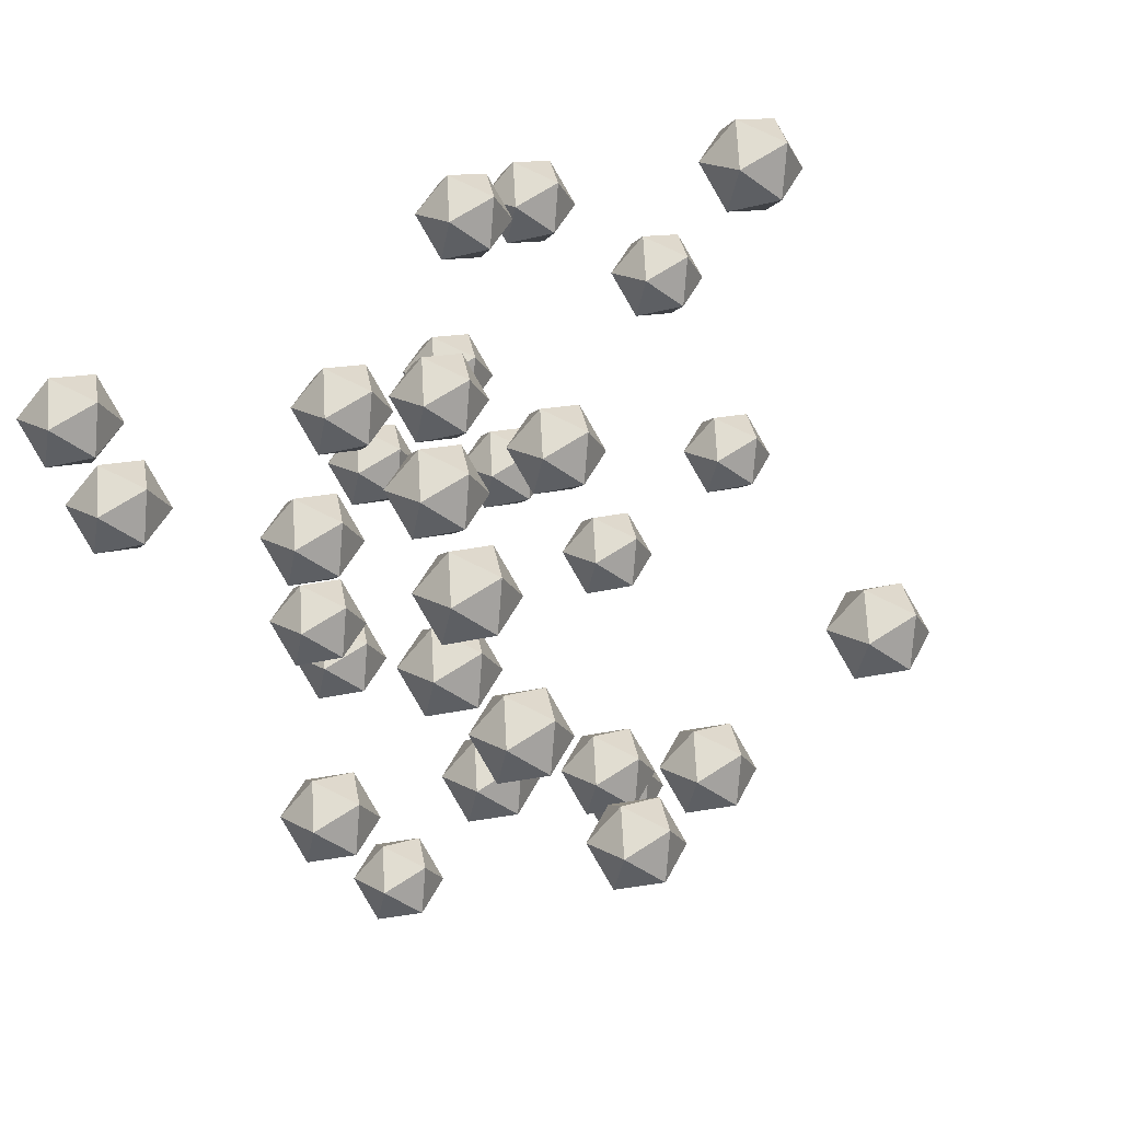
<metadata>
{"format":"obj","ext":"obj","renderer":"f3d","projection":"perspective","resolution":1024,"background":"white","views":[{"elev":5.0,"azim":-137.7,"up":"+Y"}]}
</metadata>
<code>
v  1.214 21.31 37.24
v  -1.169 20.05 38.66
v  -0.9338 19.88 35.62
v  0.2229 22.51 34.61
v  0.7022 24.31 37.03
v  -0.1583 22.79 39.52
v  -3.155 22.27 39.32
v  -3.634 20.46 36.91
v  -2.774 21.98 34.41
v  -1.763 24.73 35.28
v  -1.998 24.9 38.31
v  -4.146 23.46 36.7
v  1.035 -14.3 20.27
v  -1.349 -15.57 21.69
v  -1.114 -15.74 18.66
v  0.0431 -13.11 17.65
v  0.5224 -11.31 20.06
v  -0.3381 -12.83 22.56
v  -3.335 -13.35 22.36
v  -3.814 -15.15 19.94
v  -2.954 -13.63 17.45
v  -1.942 -10.89 18.31
v  -2.178 -10.72 21.35
v  -4.326 -12.16 19.73
v  11.41 -21.59 35.9
v  9.027 -22.86 37.31
v  9.262 -23.03 34.28
v  10.42 -20.39 33.27
v  10.9 -18.59 35.68
v  10.04 -20.11 38.18
v  7.041 -20.64 37.98
v  6.562 -22.44 35.57
v  7.423 -20.92 33.07
v  8.434 -18.18 33.94
v  8.198 -18 36.97
v  6.05 -19.44 35.36
v  -21.78 22.5 30
v  -24.16 21.24 31.42
v  -23.93 21.06 28.39
v  -22.77 23.7 27.38
v  -22.29 25.5 29.79
v  -23.15 23.98 32.29
v  -26.15 23.45 32.09
v  -26.63 21.65 29.68
v  -25.77 23.17 27.18
v  -24.76 25.91 28.05
v  -24.99 26.09 31.08
v  -27.14 24.65 29.46
v  -1.167 9.203 19.31
v  -3.551 7.938 20.73
v  -3.316 7.764 17.7
v  -2.159 10.4 16.69
v  -1.679 12.2 19.1
v  -2.54 10.68 21.6
v  -5.537 10.15 21.4
v  -6.016 8.352 18.98
v  -5.155 9.874 16.49
v  -4.144 12.62 17.35
v  -4.38 12.79 20.39
v  -6.528 11.35 18.77
v  6.048 8.769 5.902
v  3.665 7.504 7.321
v  3.9 7.33 4.286
v  5.057 9.966 3.279
v  5.536 11.77 5.692
v  4.676 10.25 8.19
v  1.679 9.72 7.987
v  1.2 7.918 5.575
v  2.06 9.44 3.076
v  3.071 12.18 3.945
v  2.836 12.36 6.98
v  0.6876 10.92 5.364
v  -0.9976 20.19 29.32
v  -3.381 18.93 30.74
v  -3.146 18.75 27.71
v  -1.989 21.39 26.7
v  -1.51 23.19 29.11
v  -2.37 21.67 31.61
v  -5.367 21.14 31.41
v  -5.846 19.34 28.99
v  -4.986 20.86 26.5
v  -3.975 23.6 27.36
v  -4.21 23.78 30.4
v  -6.359 22.34 28.78
v  9.97 10.72 39.08
v  7.586 9.456 40.5
v  7.821 9.283 37.46
v  8.978 11.92 36.46
v  9.457 13.72 38.87
v  8.597 12.2 41.37
v  5.6 11.67 41.17
v  5.121 9.87 38.75
v  5.981 11.39 36.25
v  6.992 14.13 37.12
v  6.757 14.31 40.16
v  4.609 12.87 38.54
v  -16.69 0.239 13.39
v  -19.08 -1.027 14.81
v  -18.84 -1.2 11.77
v  -17.68 1.436 10.77
v  -17.2 3.237 13.18
v  -18.06 1.716 15.68
v  -21.06 1.19 15.47
v  -21.54 -0.6123 13.06
v  -20.68 0.9095 10.56
v  -19.67 3.652 11.43
v  -19.9 3.825 14.47
v  -22.05 2.386 12.85
v  3.161 -16.08 48.03
v  0.7775 -17.35 49.45
v  1.013 -17.52 46.42
v  2.17 -14.89 45.41
v  2.649 -13.08 47.82
v  1.789 -14.61 50.32
v  -1.208 -15.13 50.12
v  -1.687 -16.93 47.71
v  -0.8269 -15.41 45.21
v  0.1843 -12.67 46.08
v  -0.0513 -12.5 49.11
v  -2.2 -13.94 47.5
v  -3.279 16.91 44.02
v  -5.663 15.64 45.44
v  -5.428 15.47 42.41
v  -4.271 18.11 41.4
v  -3.792 19.91 43.81
v  -4.652 18.39 46.31
v  -7.649 17.86 46.11
v  -8.128 16.06 43.7
v  -7.268 17.58 41.2
v  -6.256 20.32 42.07
v  -6.492 20.5 45.1
v  -8.64 19.06 43.49
v  -5.396 -12.96 37.13
v  -7.78 -14.22 38.55
v  -7.544 -14.39 35.51
v  -6.387 -11.76 34.5
v  -5.908 -9.958 36.92
v  -6.769 -11.48 39.42
v  -9.765 -12.01 39.21
v  -10.24 -13.81 36.8
v  -9.384 -12.29 34.3
v  -8.373 -9.543 35.17
v  -8.609 -9.37 38.21
v  -10.76 -10.81 36.59
v  -10.16 5.043 17.76
v  -12.54 3.777 19.18
v  -12.31 3.604 16.14
v  -11.15 6.24 15.14
v  -10.67 8.042 17.55
v  -11.53 6.52 20.05
v  -14.53 5.994 19.84
v  -15.01 4.192 17.43
v  -14.15 5.713 14.93
v  -13.14 8.456 15.8
v  -13.37 8.629 18.84
v  -15.52 7.19 17.22
v  -1.187 5.501 53.54
v  -3.571 4.236 54.96
v  -3.336 4.062 51.93
v  -2.179 6.698 50.92
v  -1.7 8.5 53.33
v  -2.56 6.978 55.83
v  -5.557 6.452 55.63
v  -6.036 4.65 53.22
v  -5.176 6.172 50.72
v  -4.164 8.914 51.59
v  -4.4 9.087 54.62
v  -6.548 7.648 53.01
v  6.579 4.796 40.77
v  4.195 3.53 42.19
v  4.431 3.357 39.16
v  5.588 5.992 38.15
v  6.067 7.794 40.56
v  5.206 6.273 43.06
v  2.21 5.747 42.86
v  1.73 3.945 40.44
v  2.591 5.466 37.95
v  3.602 8.209 38.81
v  3.366 8.382 41.85
v  1.218 6.943 40.23
v  11.66 5.069 34.1
v  9.274 3.803 35.52
v  9.509 3.63 32.49
v  10.67 6.265 31.48
v  11.15 8.067 33.89
v  10.28 6.545 36.39
v  7.288 6.019 36.19
v  6.809 4.217 33.77
v  7.669 5.739 31.28
v  8.68 8.482 32.14
v  8.445 8.655 35.18
v  6.296 7.216 33.56
v  -14.91 -14.99 28.74
v  -17.29 -16.25 30.16
v  -17.05 -16.43 27.13
v  -15.9 -13.79 26.12
v  -15.42 -11.99 28.53
v  -16.28 -13.51 31.03
v  -19.28 -14.04 30.83
v  -19.76 -15.84 28.41
v  -18.89 -14.32 25.92
v  -17.88 -11.57 26.78
v  -18.12 -11.4 29.82
v  -20.27 -12.84 28.2
v  -3.485 9.782 24.7
v  -5.868 8.517 26.12
v  -5.633 8.343 23.09
v  -4.476 10.98 22.08
v  -3.997 12.78 24.49
v  -4.857 11.26 26.99
v  -7.854 10.73 26.79
v  -8.333 8.931 24.38
v  -7.473 10.45 21.88
v  -6.462 13.2 22.75
v  -6.697 13.37 25.78
v  -8.845 11.93 24.16
v  6.261 -3.736 24.26
v  3.877 -5.002 25.68
v  4.112 -5.175 22.65
v  5.269 -2.54 21.64
v  5.748 -0.7378 24.05
v  4.888 -2.26 26.55
v  1.891 -2.786 26.35
v  1.412 -4.588 23.94
v  2.272 -3.066 21.44
v  3.283 -0.3234 22.31
v  3.048 -0.1503 25.34
v  0.8996 -1.589 23.72
v  -2.254 2.154 16
v  -4.638 0.8887 17.42
v  -4.402 0.7156 14.38
v  -3.245 3.351 13.37
v  -2.766 5.153 15.79
v  -3.627 3.631 18.29
v  -6.623 3.105 18.08
v  -7.103 1.303 15.67
v  -6.242 2.825 13.17
v  -5.231 5.567 14.04
v  -5.467 5.74 17.08
v  -7.615 4.302 15.46
v  -14.41 -11.6 35.61
v  -16.8 -12.86 37.03
v  -16.56 -13.04 34
v  -15.4 -10.4 32.99
v  -14.93 -8.6 35.4
v  -15.79 -10.12 37.9
v  -18.78 -10.65 37.7
v  -19.26 -12.45 35.29
v  -18.4 -10.93 32.79
v  -17.39 -8.186 33.66
v  -17.63 -8.013 36.69
v  -19.77 -9.452 35.08
v  -28.15 -2.378 33.15
v  -30.53 -3.644 34.57
v  -30.3 -3.817 31.53
v  -29.14 -1.181 30.53
v  -28.66 0.6204 32.94
v  -29.52 -0.9013 35.44
v  -32.52 -1.427 35.24
v  -33 -3.229 32.82
v  -32.14 -1.708 30.33
v  -31.13 1.035 31.19
v  -31.36 1.208 34.23
v  -33.51 -0.2309 32.61
v  -4.793 -12.2 27.55
v  -7.177 -13.47 28.97
v  -6.942 -13.64 25.94
v  -5.785 -11.01 24.93
v  -5.306 -9.205 27.34
v  -6.166 -10.73 29.84
v  -9.163 -11.25 29.64
v  -9.642 -13.06 27.23
v  -8.782 -11.53 24.73
v  -7.77 -8.791 25.6
v  -8.006 -8.618 28.63
v  -10.15 -10.06 27.02
v  -14.57 -7.927 19.68
v  -16.95 -9.193 21.1
v  -16.72 -9.366 18.07
v  -15.56 -6.731 17.06
v  -15.08 -4.929 19.47
v  -15.94 -6.45 21.97
v  -18.94 -6.977 21.77
v  -19.42 -8.778 19.35
v  -18.56 -7.257 16.86
v  -17.54 -4.514 17.73
v  -17.78 -4.341 20.76
v  -19.93 -5.78 19.14
v  1.063 -0.5707 44.35
v  -1.321 -1.836 45.77
v  -1.086 -2.01 42.73
v  0.0711 0.6259 41.73
v  0.5504 2.428 44.14
v  -0.3101 0.9061 46.64
v  -3.307 0.3799 46.43
v  -3.786 -1.422 44.02
v  -2.926 0.0997 41.52
v  -1.915 2.842 42.39
v  -2.15 3.015 45.43
v  -4.298 1.577 43.81
v  -8.888 6.894 28.67
v  -11.27 5.629 30.09
v  -11.04 5.455 27.06
v  -9.88 8.091 26.05
v  -9.4 9.893 28.46
v  -10.26 8.371 30.96
v  -13.26 7.845 30.76
v  -13.74 6.043 28.35
v  -12.88 7.565 25.85
v  -11.87 10.31 26.72
v  -12.1 10.48 29.75
v  -14.25 9.041 28.14
v  10.66 -6.705 30.18
v  8.272 -7.971 31.6
v  8.508 -8.144 28.56
v  9.664 -5.509 27.55
v  10.14 -3.707 29.97
v  9.283 -5.229 32.46
v  6.287 -5.755 32.26
v  5.807 -7.557 29.85
v  6.668 -6.035 27.35
v  7.679 -3.293 28.22
v  7.443 -3.119 31.25
v  5.295 -4.558 29.64
v  -10.79 -4.496 18.07
v  -13.17 -5.761 19.49
v  -12.94 -5.934 16.46
v  -11.78 -3.299 15.45
v  -11.3 -1.497 17.86
v  -12.16 -3.019 20.36
v  -15.16 -3.545 20.16
v  -15.64 -5.347 17.74
v  -14.78 -3.825 15.25
v  -13.76 -1.083 16.11
v  -14 -0.9097 19.15
v  -16.15 -2.349 17.53
v  3.841 4.117 7.391
v  1.457 2.852 8.81
v  1.692 2.679 5.775
v  2.849 5.314 4.768
v  3.328 7.116 7.18
v  2.468 5.594 9.679
v  -0.5287 5.068 9.476
v  -1.008 3.266 7.063
v  -0.1475 4.788 4.565
v  0.8636 7.53 5.434
v  0.628 7.704 8.469
v  -1.52 6.265 6.853
g Smoke
f 1 2 3
f 1 3 4
f 1 4 5
f 1 5 6
f 1 6 2
f 2 7 8
f 3 8 9
f 4 9 10
f 5 10 11
f 6 11 7
f 8 3 2
f 9 4 3
f 10 5 4
f 11 6 5
f 7 2 6
f 12 9 8
f 12 10 9
f 12 11 10
f 12 7 11
f 12 8 7
f 13 14 15
f 13 15 16
f 13 16 17
f 13 17 18
f 13 18 14
f 14 19 20
f 15 20 21
f 16 21 22
f 17 22 23
f 18 23 19
f 20 15 14
f 21 16 15
f 22 17 16
f 23 18 17
f 19 14 18
f 24 21 20
f 24 22 21
f 24 23 22
f 24 19 23
f 24 20 19
f 25 26 27
f 25 27 28
f 25 28 29
f 25 29 30
f 25 30 26
f 26 31 32
f 27 32 33
f 28 33 34
f 29 34 35
f 30 35 31
f 32 27 26
f 33 28 27
f 34 29 28
f 35 30 29
f 31 26 30
f 36 33 32
f 36 34 33
f 36 35 34
f 36 31 35
f 36 32 31
f 37 38 39
f 37 39 40
f 37 40 41
f 37 41 42
f 37 42 38
f 38 43 44
f 39 44 45
f 40 45 46
f 41 46 47
f 42 47 43
f 44 39 38
f 45 40 39
f 46 41 40
f 47 42 41
f 43 38 42
f 48 45 44
f 48 46 45
f 48 47 46
f 48 43 47
f 48 44 43
f 49 50 51
f 49 51 52
f 49 52 53
f 49 53 54
f 49 54 50
f 50 55 56
f 51 56 57
f 52 57 58
f 53 58 59
f 54 59 55
f 56 51 50
f 57 52 51
f 58 53 52
f 59 54 53
f 55 50 54
f 60 57 56
f 60 58 57
f 60 59 58
f 60 55 59
f 60 56 55
f 61 62 63
f 61 63 64
f 61 64 65
f 61 65 66
f 61 66 62
f 62 67 68
f 63 68 69
f 64 69 70
f 65 70 71
f 66 71 67
f 68 63 62
f 69 64 63
f 70 65 64
f 71 66 65
f 67 62 66
f 72 69 68
f 72 70 69
f 72 71 70
f 72 67 71
f 72 68 67
f 73 74 75
f 73 75 76
f 73 76 77
f 73 77 78
f 73 78 74
f 74 79 80
f 75 80 81
f 76 81 82
f 77 82 83
f 78 83 79
f 80 75 74
f 81 76 75
f 82 77 76
f 83 78 77
f 79 74 78
f 84 81 80
f 84 82 81
f 84 83 82
f 84 79 83
f 84 80 79
f 73 74 75
f 73 75 76
f 73 76 77
f 73 77 78
f 73 78 74
f 74 79 80
f 75 80 81
f 76 81 82
f 77 82 83
f 78 83 79
f 80 75 74
f 81 76 75
f 82 77 76
f 83 78 77
f 79 74 78
f 84 81 80
f 84 82 81
f 84 83 82
f 84 79 83
f 84 80 79
f 85 86 87
f 85 87 88
f 85 88 89
f 85 89 90
f 85 90 86
f 86 91 92
f 87 92 93
f 88 93 94
f 89 94 95
f 90 95 91
f 92 87 86
f 93 88 87
f 94 89 88
f 95 90 89
f 91 86 90
f 96 93 92
f 96 94 93
f 96 95 94
f 96 91 95
f 96 92 91
f 97 98 99
f 97 99 100
f 97 100 101
f 97 101 102
f 97 102 98
f 98 103 104
f 99 104 105
f 100 105 106
f 101 106 107
f 102 107 103
f 104 99 98
f 105 100 99
f 106 101 100
f 107 102 101
f 103 98 102
f 108 105 104
f 108 106 105
f 108 107 106
f 108 103 107
f 108 104 103
f 97 98 99
f 97 99 100
f 97 100 101
f 97 101 102
f 97 102 98
f 98 103 104
f 99 104 105
f 100 105 106
f 101 106 107
f 102 107 103
f 104 99 98
f 105 100 99
f 106 101 100
f 107 102 101
f 103 98 102
f 108 105 104
f 108 106 105
f 108 107 106
f 108 103 107
f 108 104 103
f 109 110 111
f 109 111 112
f 109 112 113
f 109 113 114
f 109 114 110
f 110 115 116
f 111 116 117
f 112 117 118
f 113 118 119
f 114 119 115
f 116 111 110
f 117 112 111
f 118 113 112
f 119 114 113
f 115 110 114
f 120 117 116
f 120 118 117
f 120 119 118
f 120 115 119
f 120 116 115
f 121 122 123
f 121 123 124
f 121 124 125
f 121 125 126
f 121 126 122
f 122 127 128
f 123 128 129
f 124 129 130
f 125 130 131
f 126 131 127
f 128 123 122
f 129 124 123
f 130 125 124
f 131 126 125
f 127 122 126
f 132 129 128
f 132 130 129
f 132 131 130
f 132 127 131
f 132 128 127
f 133 134 135
f 133 135 136
f 133 136 137
f 133 137 138
f 133 138 134
f 134 139 140
f 135 140 141
f 136 141 142
f 137 142 143
f 138 143 139
f 140 135 134
f 141 136 135
f 142 137 136
f 143 138 137
f 139 134 138
f 144 141 140
f 144 142 141
f 144 143 142
f 144 139 143
f 144 140 139
f 133 134 135
f 133 135 136
f 133 136 137
f 133 137 138
f 133 138 134
f 134 139 140
f 135 140 141
f 136 141 142
f 137 142 143
f 138 143 139
f 140 135 134
f 141 136 135
f 142 137 136
f 143 138 137
f 139 134 138
f 144 141 140
f 144 142 141
f 144 143 142
f 144 139 143
f 144 140 139
f 145 146 147
f 145 147 148
f 145 148 149
f 145 149 150
f 145 150 146
f 146 151 152
f 147 152 153
f 148 153 154
f 149 154 155
f 150 155 151
f 152 147 146
f 153 148 147
f 154 149 148
f 155 150 149
f 151 146 150
f 156 153 152
f 156 154 153
f 156 155 154
f 156 151 155
f 156 152 151
f 157 158 159
f 157 159 160
f 157 160 161
f 157 161 162
f 157 162 158
f 158 163 164
f 159 164 165
f 160 165 166
f 161 166 167
f 162 167 163
f 164 159 158
f 165 160 159
f 166 161 160
f 167 162 161
f 163 158 162
f 168 165 164
f 168 166 165
f 168 167 166
f 168 163 167
f 168 164 163
f 169 170 171
f 169 171 172
f 169 172 173
f 169 173 174
f 169 174 170
f 170 175 176
f 171 176 177
f 172 177 178
f 173 178 179
f 174 179 175
f 176 171 170
f 177 172 171
f 178 173 172
f 179 174 173
f 175 170 174
f 180 177 176
f 180 178 177
f 180 179 178
f 180 175 179
f 180 176 175
f 169 170 171
f 169 171 172
f 169 172 173
f 169 173 174
f 169 174 170
f 170 175 176
f 171 176 177
f 172 177 178
f 173 178 179
f 174 179 175
f 176 171 170
f 177 172 171
f 178 173 172
f 179 174 173
f 175 170 174
f 180 177 176
f 180 178 177
f 180 179 178
f 180 175 179
f 180 176 175
f 181 182 183
f 181 183 184
f 181 184 185
f 181 185 186
f 181 186 182
f 182 187 188
f 183 188 189
f 184 189 190
f 185 190 191
f 186 191 187
f 188 183 182
f 189 184 183
f 190 185 184
f 191 186 185
f 187 182 186
f 192 189 188
f 192 190 189
f 192 191 190
f 192 187 191
f 192 188 187
f 193 194 195
f 193 195 196
f 193 196 197
f 193 197 198
f 193 198 194
f 194 199 200
f 195 200 201
f 196 201 202
f 197 202 203
f 198 203 199
f 200 195 194
f 201 196 195
f 202 197 196
f 203 198 197
f 199 194 198
f 204 201 200
f 204 202 201
f 204 203 202
f 204 199 203
f 204 200 199
f 193 194 195
f 193 195 196
f 193 196 197
f 193 197 198
f 193 198 194
f 194 199 200
f 195 200 201
f 196 201 202
f 197 202 203
f 198 203 199
f 200 195 194
f 201 196 195
f 202 197 196
f 203 198 197
f 199 194 198
f 204 201 200
f 204 202 201
f 204 203 202
f 204 199 203
f 204 200 199
f 205 206 207
f 205 207 208
f 205 208 209
f 205 209 210
f 205 210 206
f 206 211 212
f 207 212 213
f 208 213 214
f 209 214 215
f 210 215 211
f 212 207 206
f 213 208 207
f 214 209 208
f 215 210 209
f 211 206 210
f 216 213 212
f 216 214 213
f 216 215 214
f 216 211 215
f 216 212 211
f 205 206 207
f 205 207 208
f 205 208 209
f 205 209 210
f 205 210 206
f 206 211 212
f 207 212 213
f 208 213 214
f 209 214 215
f 210 215 211
f 212 207 206
f 213 208 207
f 214 209 208
f 215 210 209
f 211 206 210
f 216 213 212
f 216 214 213
f 216 215 214
f 216 211 215
f 216 212 211
f 217 218 219
f 217 219 220
f 217 220 221
f 217 221 222
f 217 222 218
f 218 223 224
f 219 224 225
f 220 225 226
f 221 226 227
f 222 227 223
f 224 219 218
f 225 220 219
f 226 221 220
f 227 222 221
f 223 218 222
f 228 225 224
f 228 226 225
f 228 227 226
f 228 223 227
f 228 224 223
f 217 218 219
f 217 219 220
f 217 220 221
f 217 221 222
f 217 222 218
f 218 223 224
f 219 224 225
f 220 225 226
f 221 226 227
f 222 227 223
f 224 219 218
f 225 220 219
f 226 221 220
f 227 222 221
f 223 218 222
f 228 225 224
f 228 226 225
f 228 227 226
f 228 223 227
f 228 224 223
f 217 218 219
f 217 219 220
f 217 220 221
f 217 221 222
f 217 222 218
f 218 223 224
f 219 224 225
f 220 225 226
f 221 226 227
f 222 227 223
f 224 219 218
f 225 220 219
f 226 221 220
f 227 222 221
f 223 218 222
f 228 225 224
f 228 226 225
f 228 227 226
f 228 223 227
f 228 224 223
f 229 230 231
f 229 231 232
f 229 232 233
f 229 233 234
f 229 234 230
f 230 235 236
f 231 236 237
f 232 237 238
f 233 238 239
f 234 239 235
f 236 231 230
f 237 232 231
f 238 233 232
f 239 234 233
f 235 230 234
f 240 237 236
f 240 238 237
f 240 239 238
f 240 235 239
f 240 236 235
f 229 230 231
f 229 231 232
f 229 232 233
f 229 233 234
f 229 234 230
f 230 235 236
f 231 236 237
f 232 237 238
f 233 238 239
f 234 239 235
f 236 231 230
f 237 232 231
f 238 233 232
f 239 234 233
f 235 230 234
f 240 237 236
f 240 238 237
f 240 239 238
f 240 235 239
f 240 236 235
f 241 242 243
f 241 243 244
f 241 244 245
f 241 245 246
f 241 246 242
f 242 247 248
f 243 248 249
f 244 249 250
f 245 250 251
f 246 251 247
f 248 243 242
f 249 244 243
f 250 245 244
f 251 246 245
f 247 242 246
f 252 249 248
f 252 250 249
f 252 251 250
f 252 247 251
f 252 248 247
f 241 242 243
f 241 243 244
f 241 244 245
f 241 245 246
f 241 246 242
f 242 247 248
f 243 248 249
f 244 249 250
f 245 250 251
f 246 251 247
f 248 243 242
f 249 244 243
f 250 245 244
f 251 246 245
f 247 242 246
f 252 249 248
f 252 250 249
f 252 251 250
f 252 247 251
f 252 248 247
f 253 254 255
f 253 255 256
f 253 256 257
f 253 257 258
f 253 258 254
f 254 259 260
f 255 260 261
f 256 261 262
f 257 262 263
f 258 263 259
f 260 255 254
f 261 256 255
f 262 257 256
f 263 258 257
f 259 254 258
f 264 261 260
f 264 262 261
f 264 263 262
f 264 259 263
f 264 260 259
f 265 266 267
f 265 267 268
f 265 268 269
f 265 269 270
f 265 270 266
f 266 271 272
f 267 272 273
f 268 273 274
f 269 274 275
f 270 275 271
f 272 267 266
f 273 268 267
f 274 269 268
f 275 270 269
f 271 266 270
f 276 273 272
f 276 274 273
f 276 275 274
f 276 271 275
f 276 272 271
f 265 266 267
f 265 267 268
f 265 268 269
f 265 269 270
f 265 270 266
f 266 271 272
f 267 272 273
f 268 273 274
f 269 274 275
f 270 275 271
f 272 267 266
f 273 268 267
f 274 269 268
f 275 270 269
f 271 266 270
f 276 273 272
f 276 274 273
f 276 275 274
f 276 271 275
f 276 272 271
f 277 278 279
f 277 279 280
f 277 280 281
f 277 281 282
f 277 282 278
f 278 283 284
f 279 284 285
f 280 285 286
f 281 286 287
f 282 287 283
f 284 279 278
f 285 280 279
f 286 281 280
f 287 282 281
f 283 278 282
f 288 285 284
f 288 286 285
f 288 287 286
f 288 283 287
f 288 284 283
f 277 278 279
f 277 279 280
f 277 280 281
f 277 281 282
f 277 282 278
f 278 283 284
f 279 284 285
f 280 285 286
f 281 286 287
f 282 287 283
f 284 279 278
f 285 280 279
f 286 281 280
f 287 282 281
f 283 278 282
f 288 285 284
f 288 286 285
f 288 287 286
f 288 283 287
f 288 284 283
f 289 290 291
f 289 291 292
f 289 292 293
f 289 293 294
f 289 294 290
f 290 295 296
f 291 296 297
f 292 297 298
f 293 298 299
f 294 299 295
f 296 291 290
f 297 292 291
f 298 293 292
f 299 294 293
f 295 290 294
f 300 297 296
f 300 298 297
f 300 299 298
f 300 295 299
f 300 296 295
f 301 302 303
f 301 303 304
f 301 304 305
f 301 305 306
f 301 306 302
f 302 307 308
f 303 308 309
f 304 309 310
f 305 310 311
f 306 311 307
f 308 303 302
f 309 304 303
f 310 305 304
f 311 306 305
f 307 302 306
f 312 309 308
f 312 310 309
f 312 311 310
f 312 307 311
f 312 308 307
f 313 314 315
f 313 315 316
f 313 316 317
f 313 317 318
f 313 318 314
f 314 319 320
f 315 320 321
f 316 321 322
f 317 322 323
f 318 323 319
f 320 315 314
f 321 316 315
f 322 317 316
f 323 318 317
f 319 314 318
f 324 321 320
f 324 322 321
f 324 323 322
f 324 319 323
f 324 320 319
f 313 314 315
f 313 315 316
f 313 316 317
f 313 317 318
f 313 318 314
f 314 319 320
f 315 320 321
f 316 321 322
f 317 322 323
f 318 323 319
f 320 315 314
f 321 316 315
f 322 317 316
f 323 318 317
f 319 314 318
f 324 321 320
f 324 322 321
f 324 323 322
f 324 319 323
f 324 320 319
f 313 314 315
f 313 315 316
f 313 316 317
f 313 317 318
f 313 318 314
f 314 319 320
f 315 320 321
f 316 321 322
f 317 322 323
f 318 323 319
f 320 315 314
f 321 316 315
f 322 317 316
f 323 318 317
f 319 314 318
f 324 321 320
f 324 322 321
f 324 323 322
f 324 319 323
f 324 320 319
f 325 326 327
f 325 327 328
f 325 328 329
f 325 329 330
f 325 330 326
f 326 331 332
f 327 332 333
f 328 333 334
f 329 334 335
f 330 335 331
f 332 327 326
f 333 328 327
f 334 329 328
f 335 330 329
f 331 326 330
f 336 333 332
f 336 334 333
f 336 335 334
f 336 331 335
f 336 332 331
f 325 326 327
f 325 327 328
f 325 328 329
f 325 329 330
f 325 330 326
f 326 331 332
f 327 332 333
f 328 333 334
f 329 334 335
f 330 335 331
f 332 327 326
f 333 328 327
f 334 329 328
f 335 330 329
f 331 326 330
f 336 333 332
f 336 334 333
f 336 335 334
f 336 331 335
f 336 332 331
f 325 326 327
f 325 327 328
f 325 328 329
f 325 329 330
f 325 330 326
f 326 331 332
f 327 332 333
f 328 333 334
f 329 334 335
f 330 335 331
f 332 327 326
f 333 328 327
f 334 329 328
f 335 330 329
f 331 326 330
f 336 333 332
f 336 334 333
f 336 335 334
f 336 331 335
f 336 332 331
f 337 338 339
f 337 339 340
f 337 340 341
f 337 341 342
f 337 342 338
f 338 343 344
f 339 344 345
f 340 345 346
f 341 346 347
f 342 347 343
f 344 339 338
f 345 340 339
f 346 341 340
f 347 342 341
f 343 338 342
f 348 345 344
f 348 346 345
f 348 347 346
f 348 343 347
f 348 344 343
f 337 338 339
f 337 339 340
f 337 340 341
f 337 341 342
f 337 342 338
f 338 343 344
f 339 344 345
f 340 345 346
f 341 346 347
f 342 347 343
f 344 339 338
f 345 340 339
f 346 341 340
f 347 342 341
f 343 338 342
f 348 345 344
f 348 346 345
f 348 347 346
f 348 343 347
f 348 344 343
f 337 338 339
f 337 339 340
f 337 340 341
f 337 341 342
f 337 342 338
f 338 343 344
f 339 344 345
f 340 345 346
f 341 346 347
f 342 347 343
f 344 339 338
f 345 340 339
f 346 341 340
f 347 342 341
f 343 338 342
f 348 345 344
f 348 346 345
f 348 347 346
f 348 343 347
f 348 344 343

</code>
